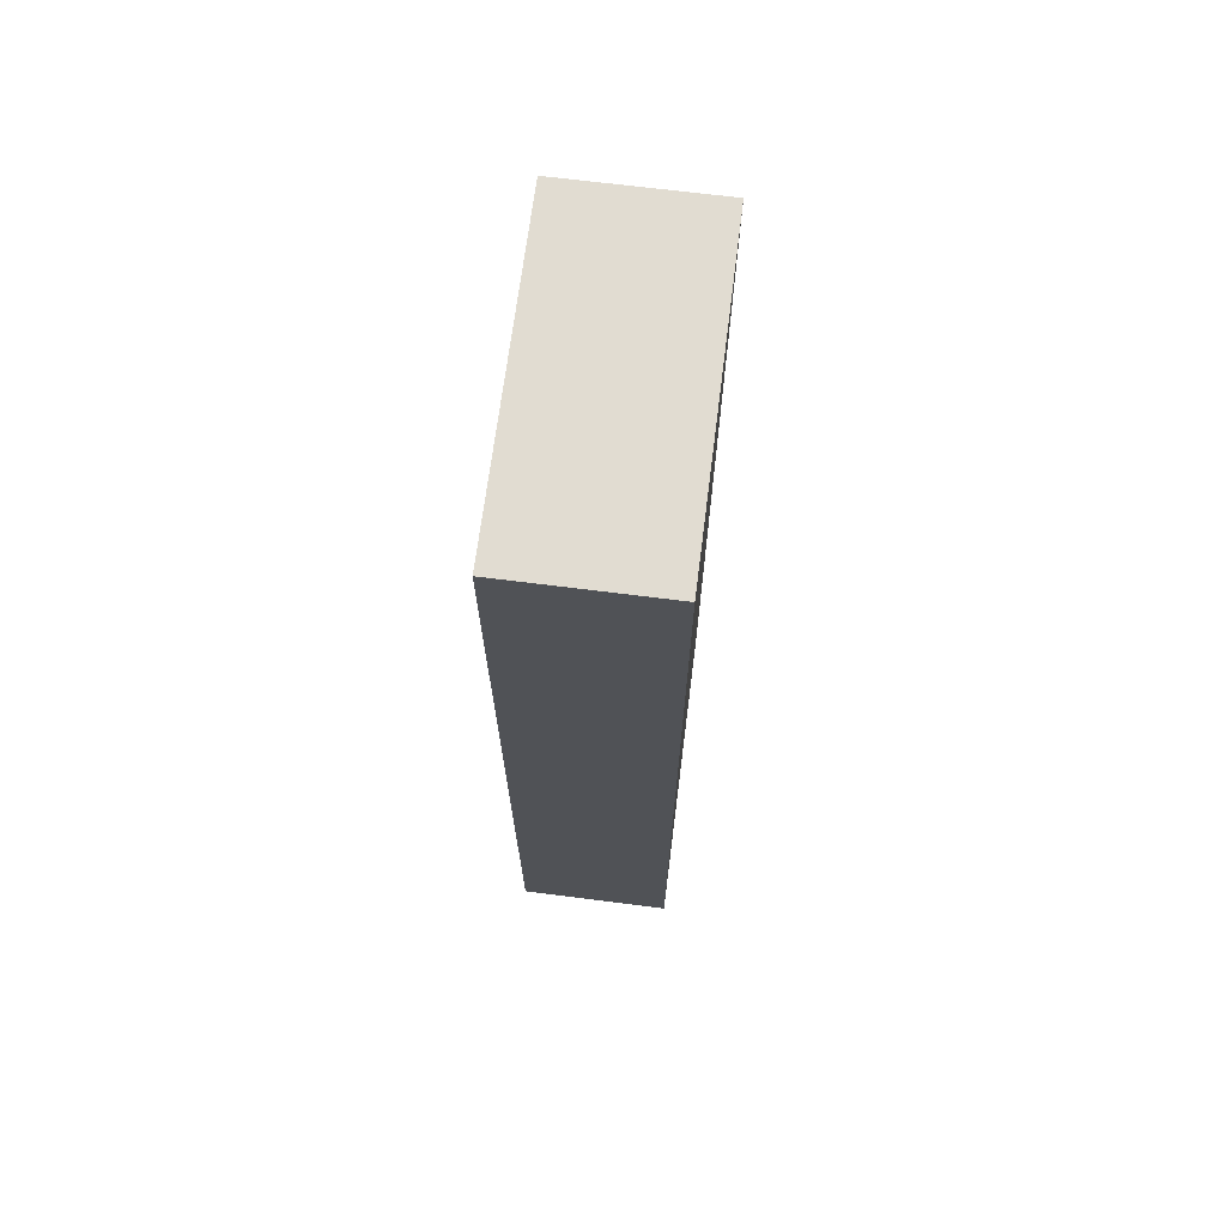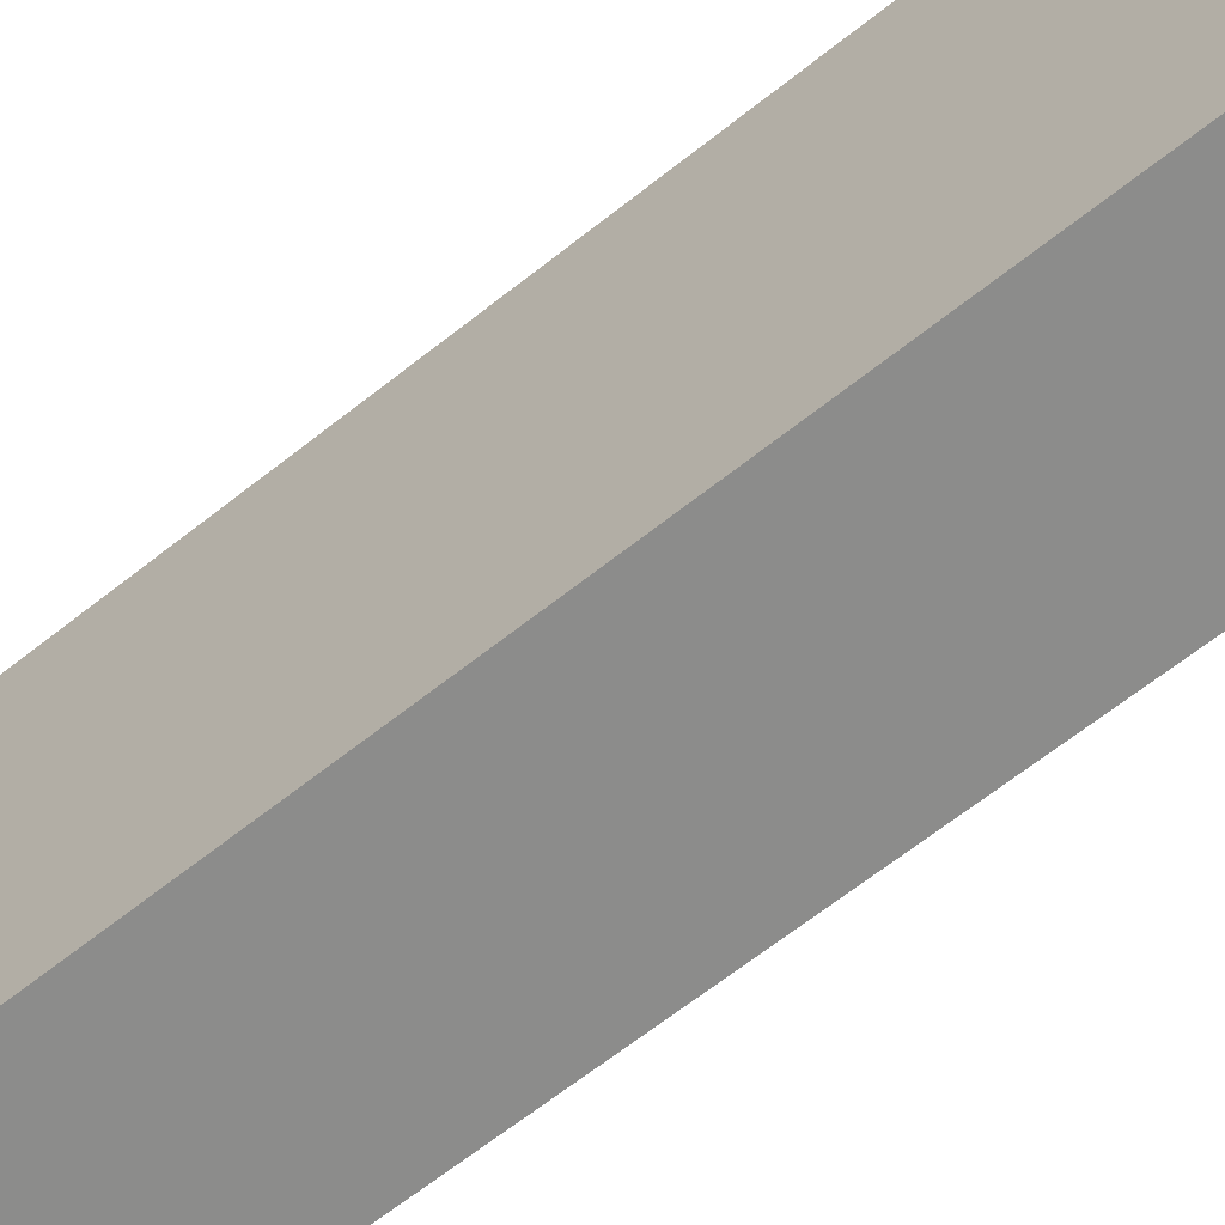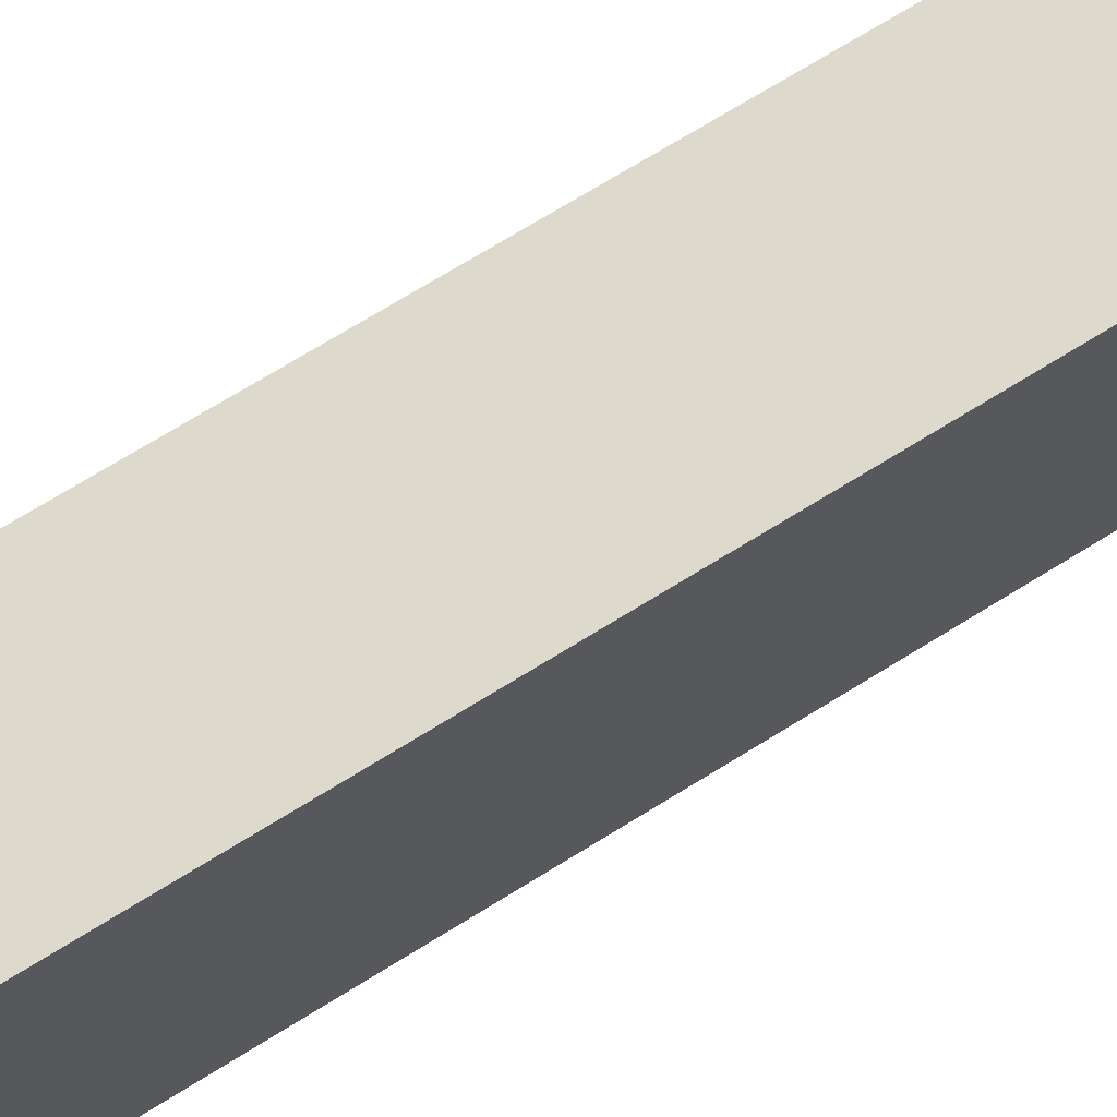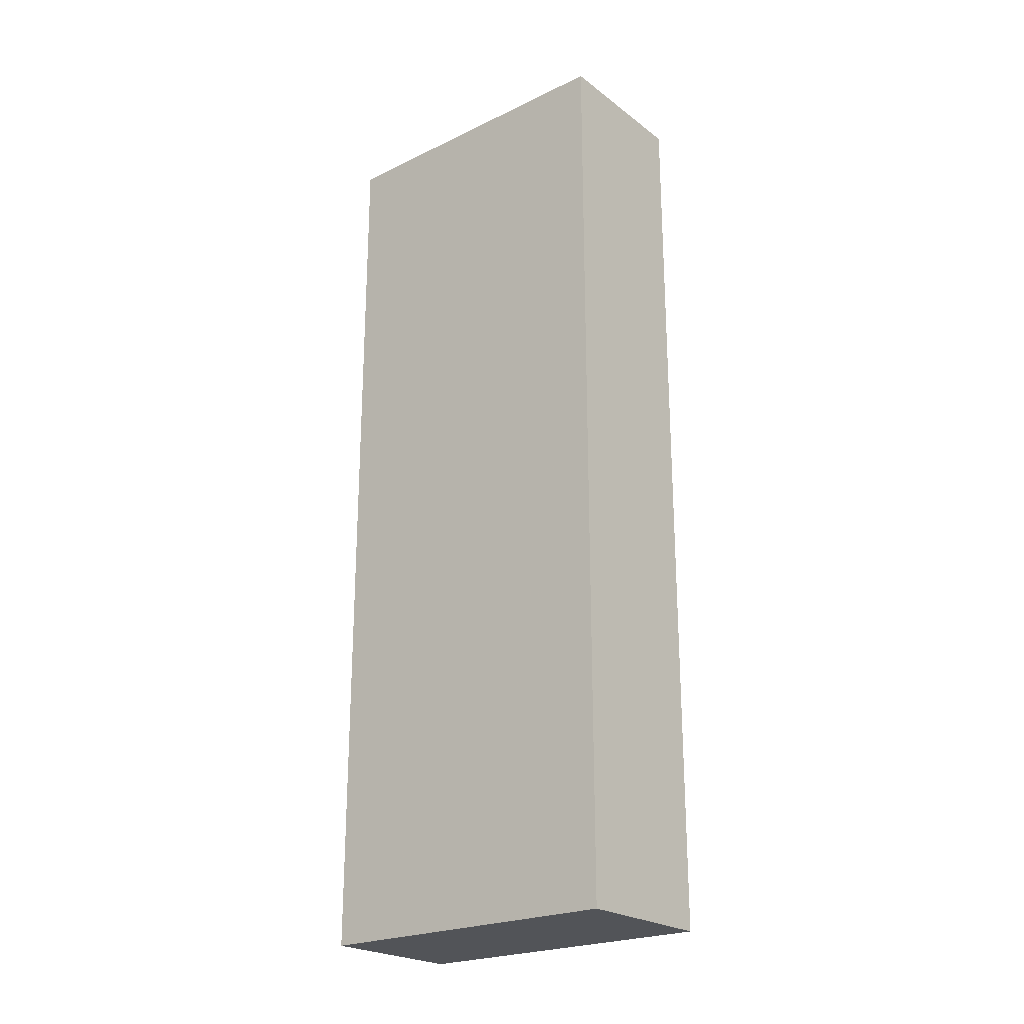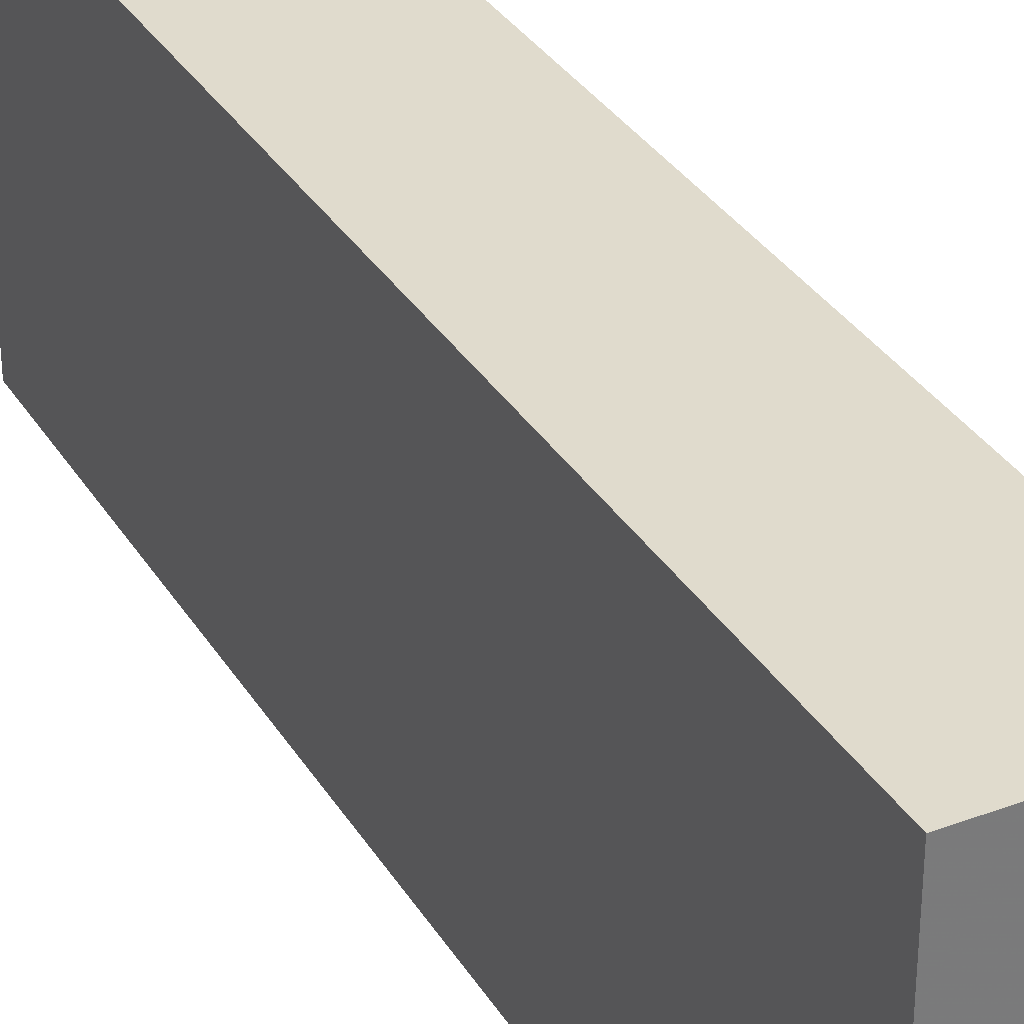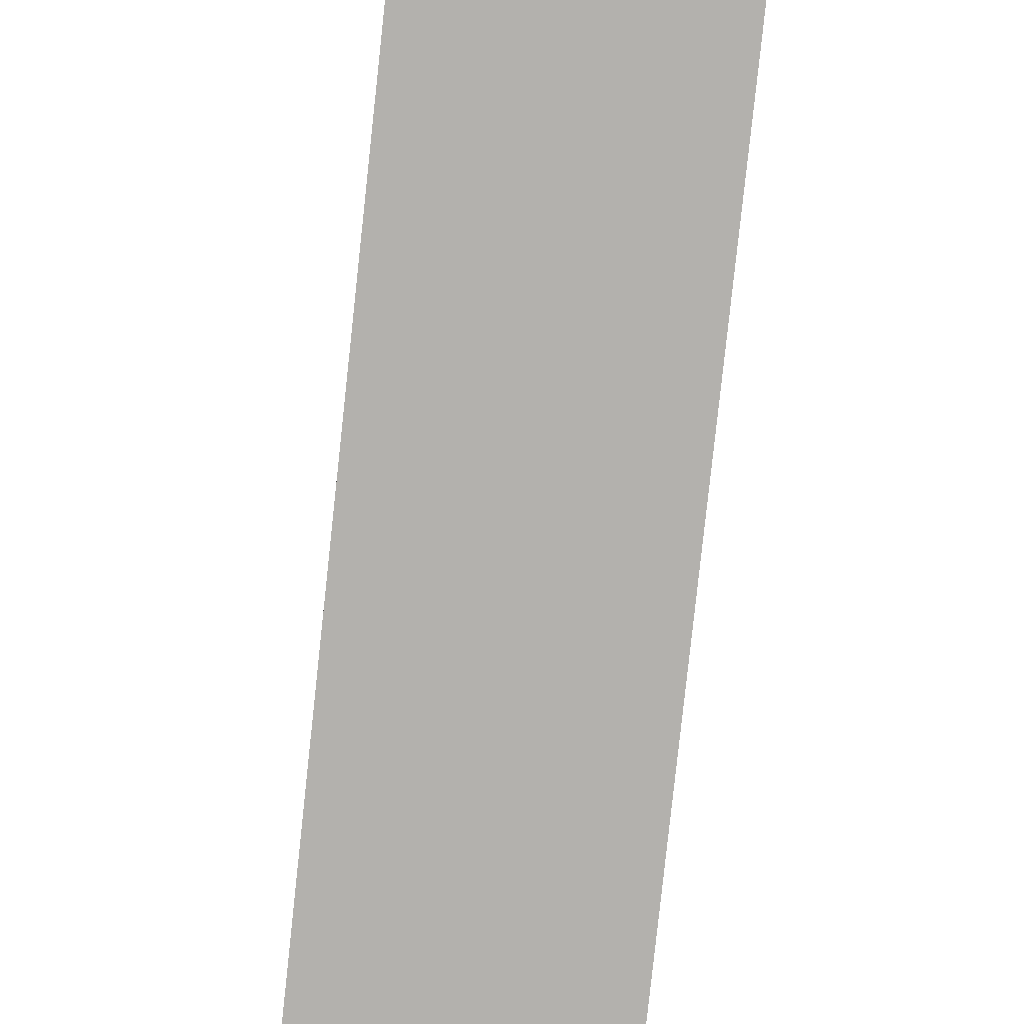
<metadata>
{"format":"obj","ext":"obj","renderer":"f3d","projection":"perspective","resolution":1024,"background":"white","views":[{"elev":69.0,"azim":7.2,"up":"+Y"},{"elev":-64.1,"azim":-51.1,"up":"+Z"},{"elev":72.0,"azim":58.3,"up":"+Z"},{"elev":-23.3,"azim":129.0,"up":"+Y"},{"elev":33.3,"azim":-27.1,"up":"+Z"},{"elev":-79.3,"azim":173.9,"up":"+Z"}]}
</metadata>
<code>
v 0.0002053 0.4795 0.1206
v 0.0002053 0.4795 -0.253
v -0.1775 0.4795 0.1206
v 0.0002053 -0.5914 0.1206
v -0.1775 0.4795 -0.253
v 0.0002053 -0.5914 -0.253
v -0.1775 -0.5914 0.1206
v -0.1775 -0.5914 -0.253
f 2 8 5
f 4 8 6
f 4 7 8
f 3 8 7
f 2 6 8
f 3 5 8
f 1 4 6
f 1 7 4
f 1 3 7
f 1 5 3
f 1 2 5
f 1 6 2

</code>
